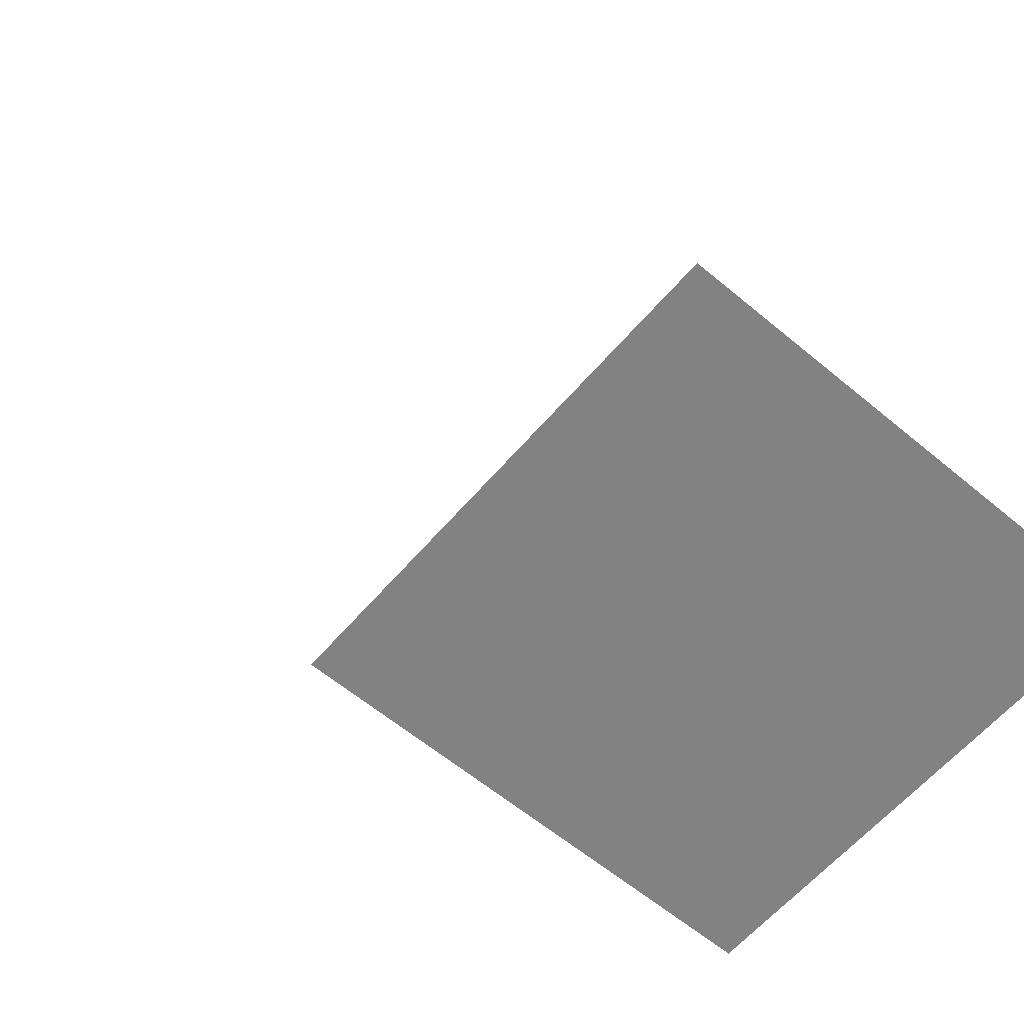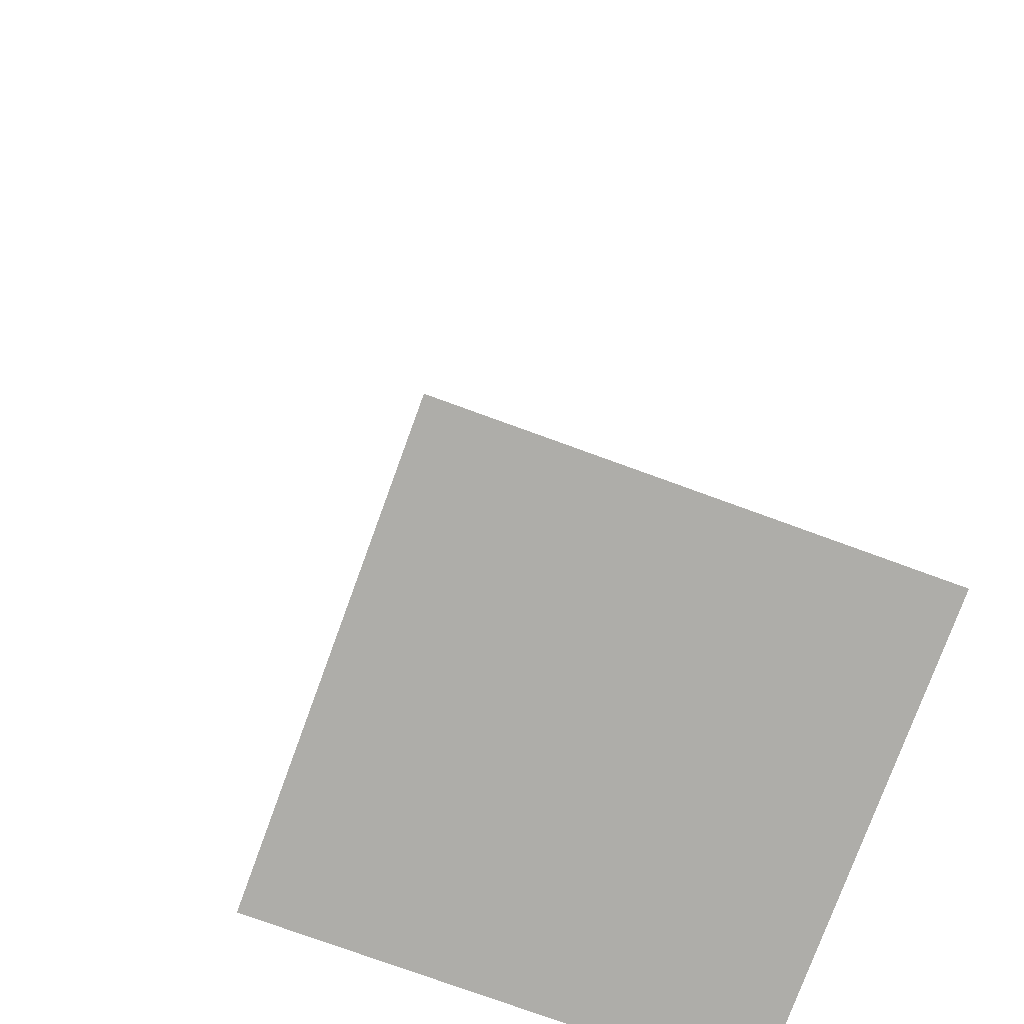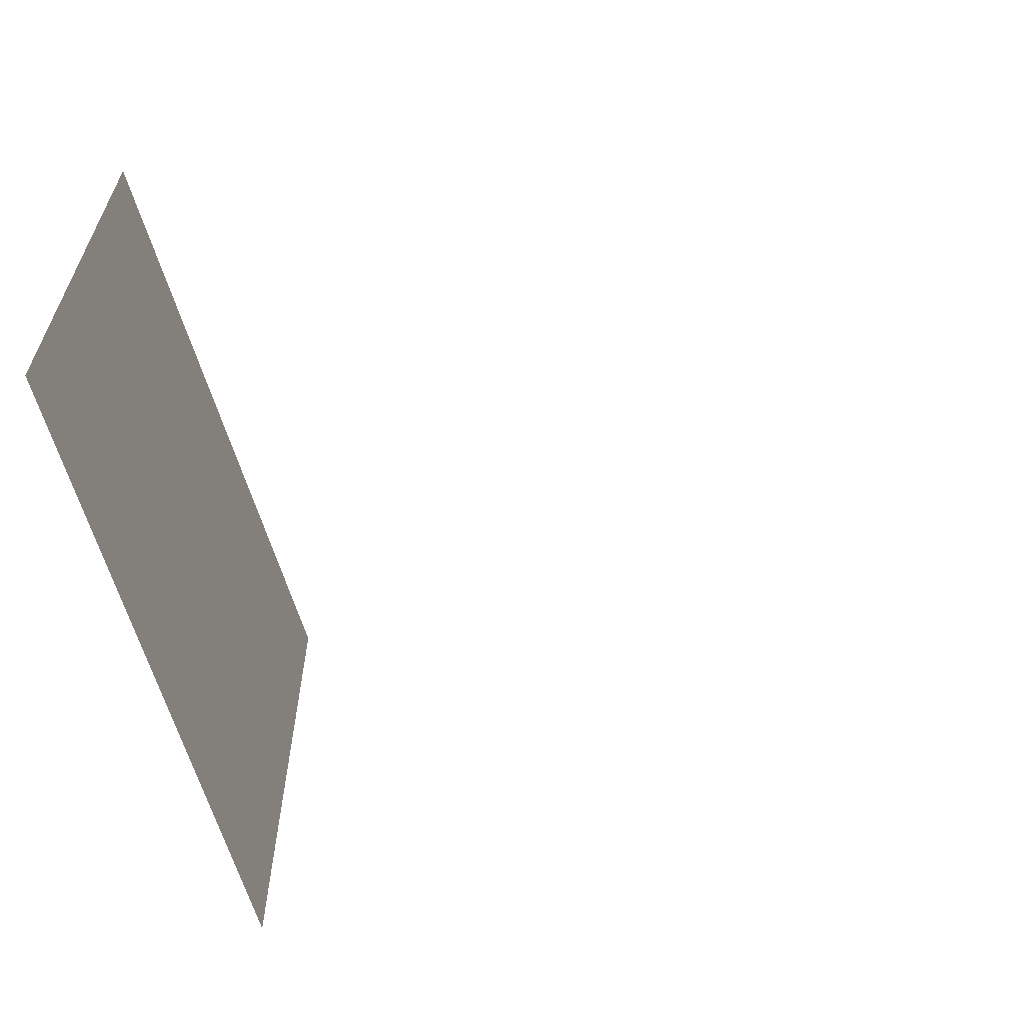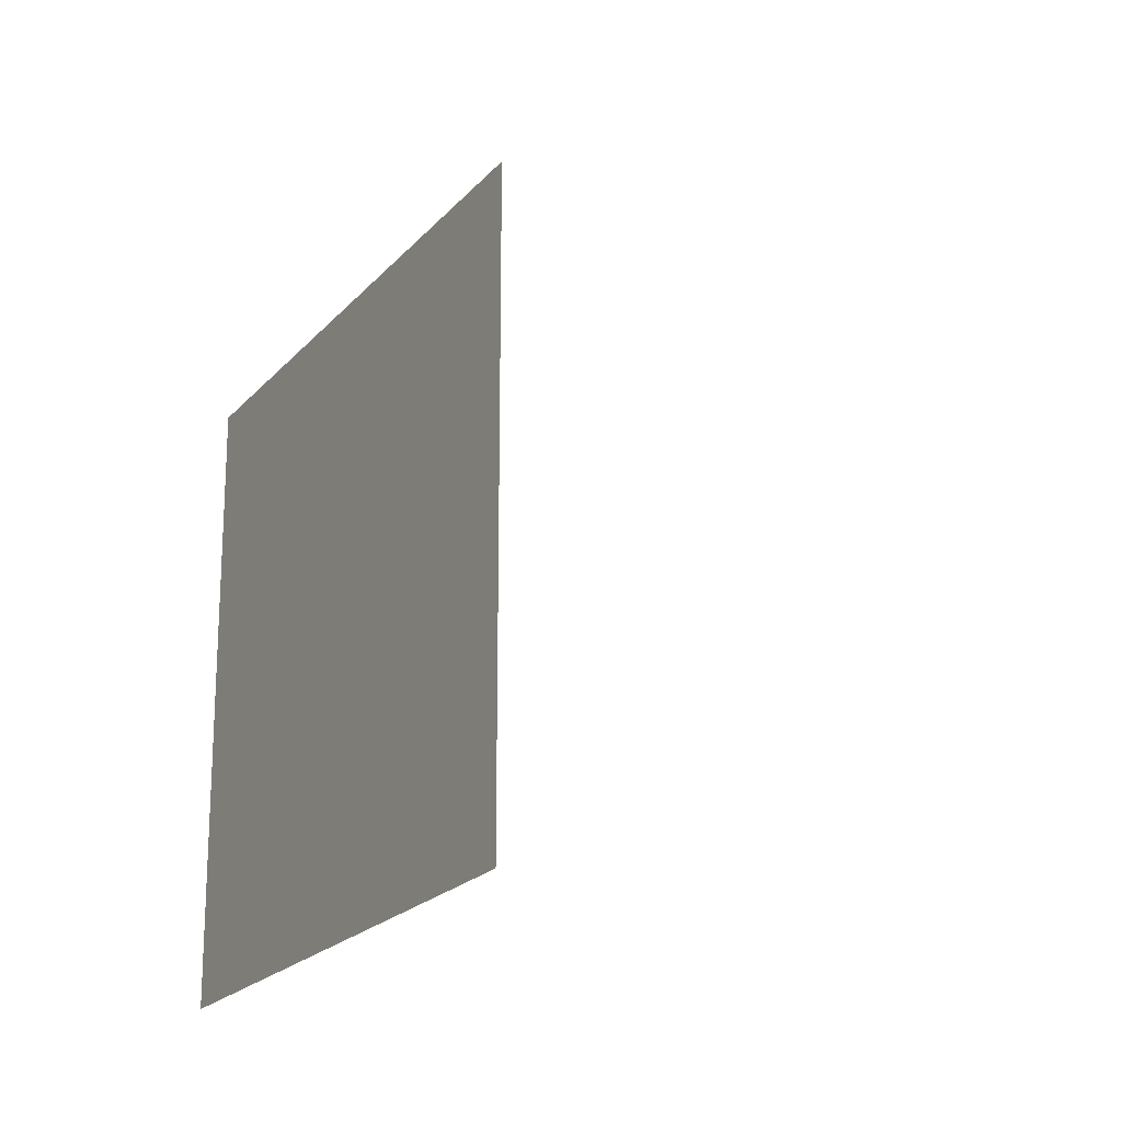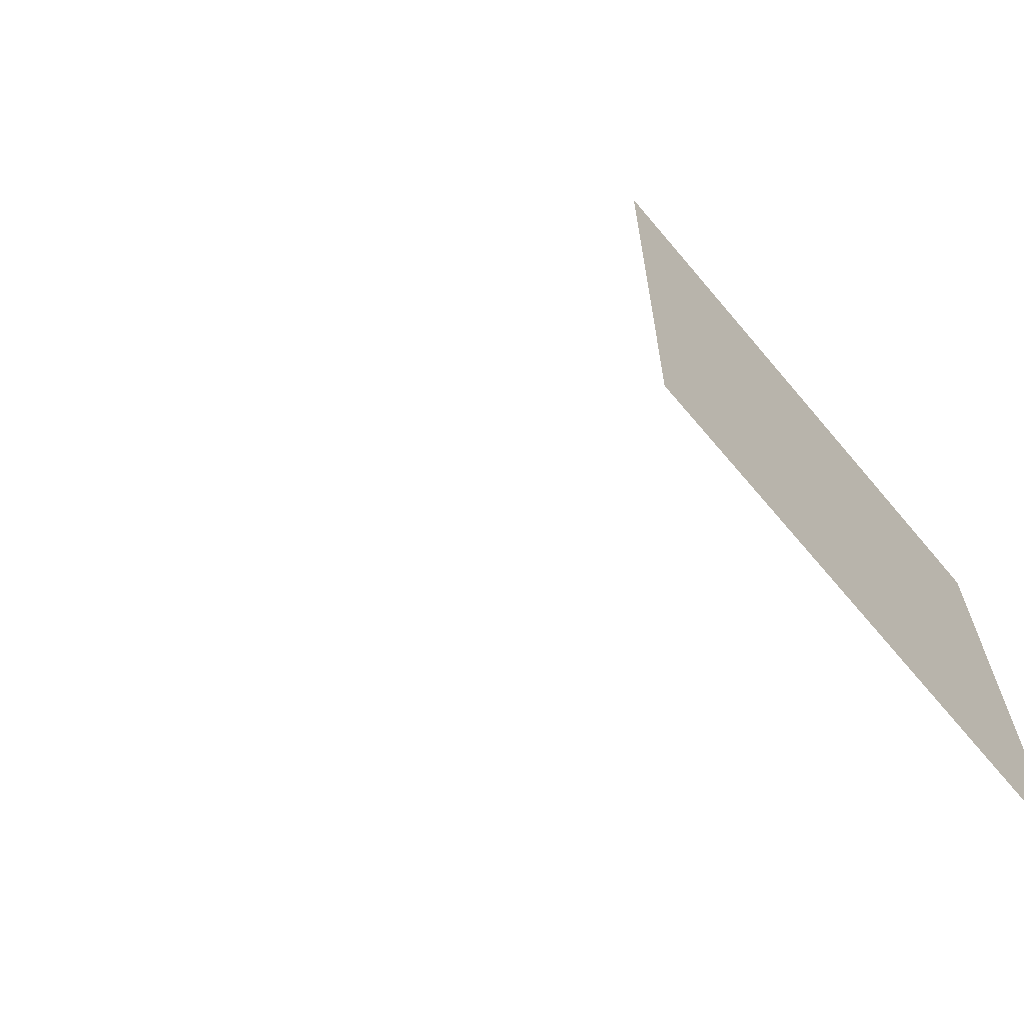
<metadata>
{"format":"obj","ext":"obj","renderer":"f3d","projection":"perspective","resolution":1024,"background":"white","views":[{"elev":-60.9,"azim":-130.4,"up":"+Z"},{"elev":-77.1,"azim":160.0,"up":"+Z"},{"elev":-65.2,"azim":-72.4,"up":"+Y"},{"elev":-20.7,"azim":-118.5,"up":"+Y"},{"elev":-67.3,"azim":130.0,"up":"+Y"}]}
</metadata>
<code>
v 0 0 -0.25
v 0 0.25 0.25
v 0 -0.5 -0.25
v 0.25 0 -0.25
v 0.25 0.25 0.25
v 0.25 -0.5 -0.25
v -0.5 0 -0.25
v -0.5 0.25 0.25
v -0.5 -0.5 -0.25
f 3 9 7
f 3 7 1
f 2 8 8
f 2 8 2
f 6 6 4
f 6 4 4
f 5 5 5
f 5 5 5

</code>
